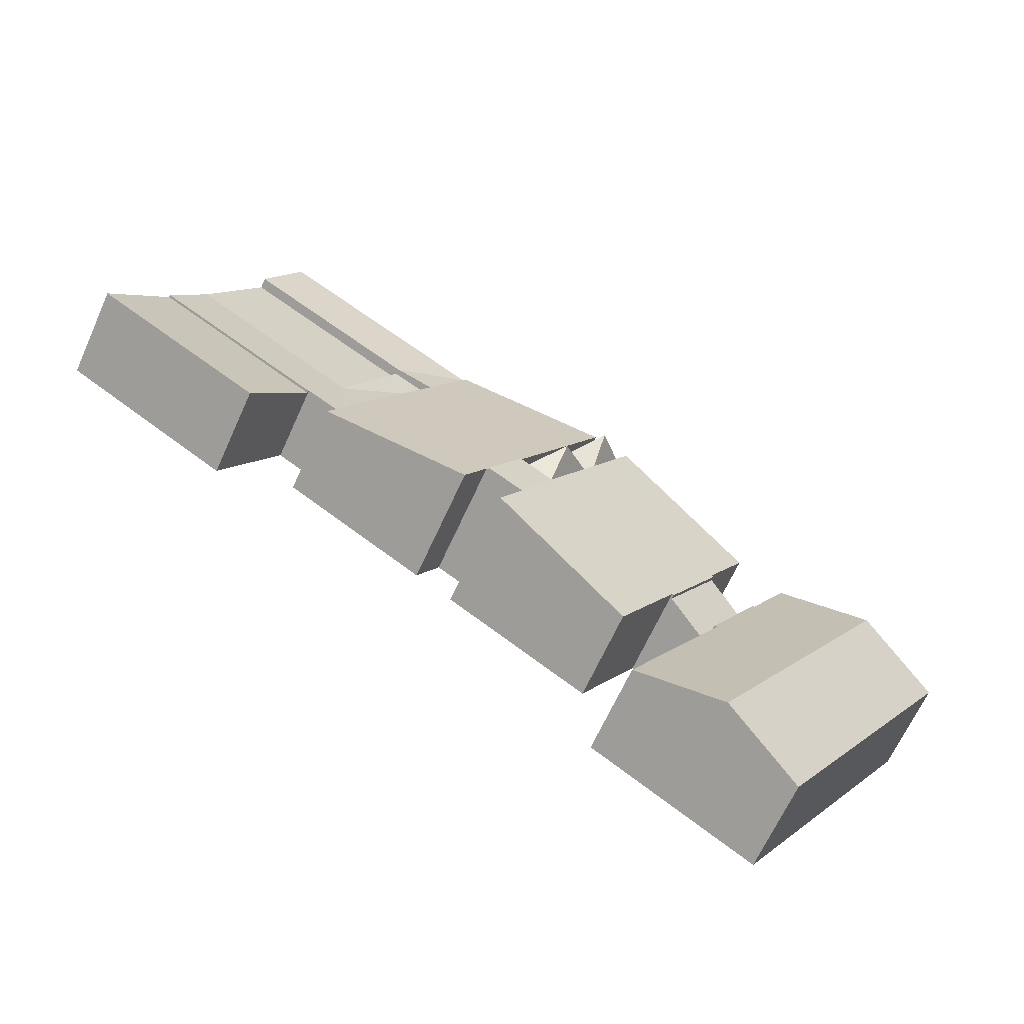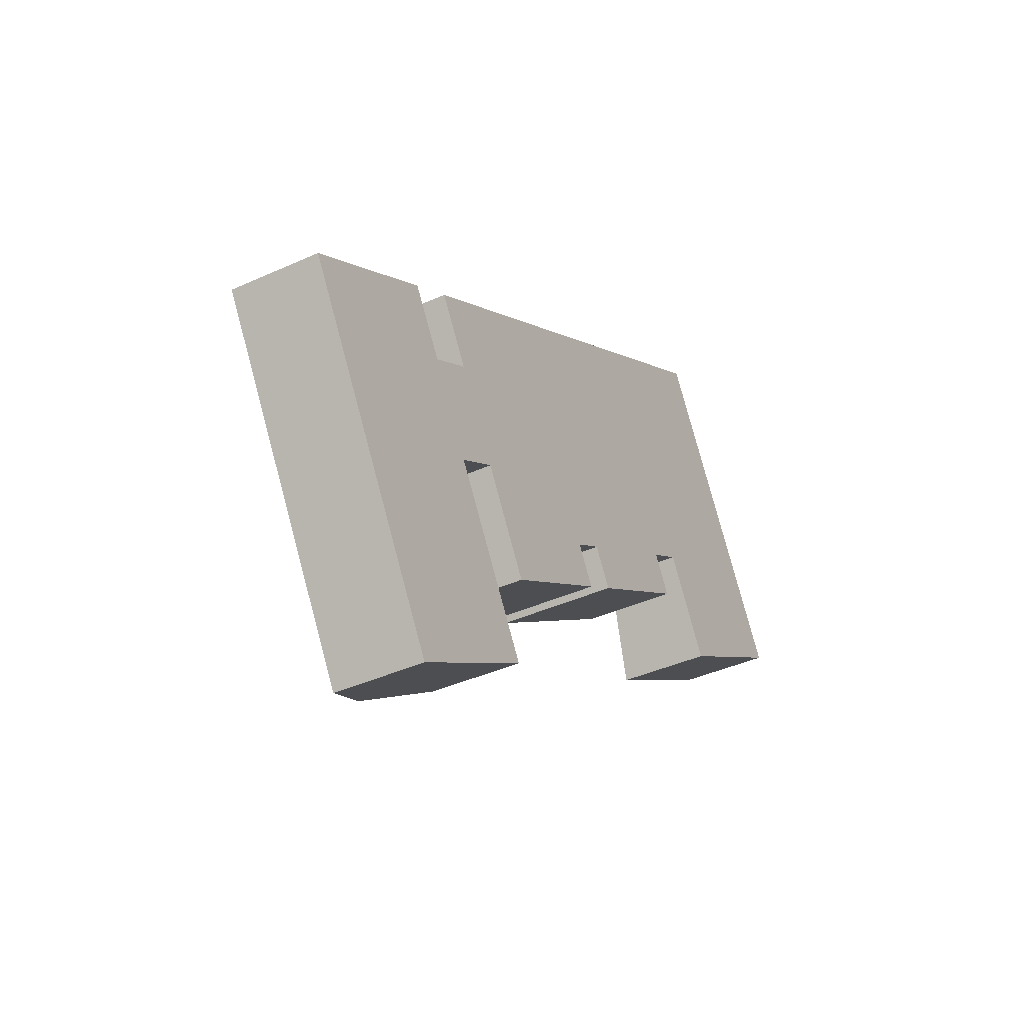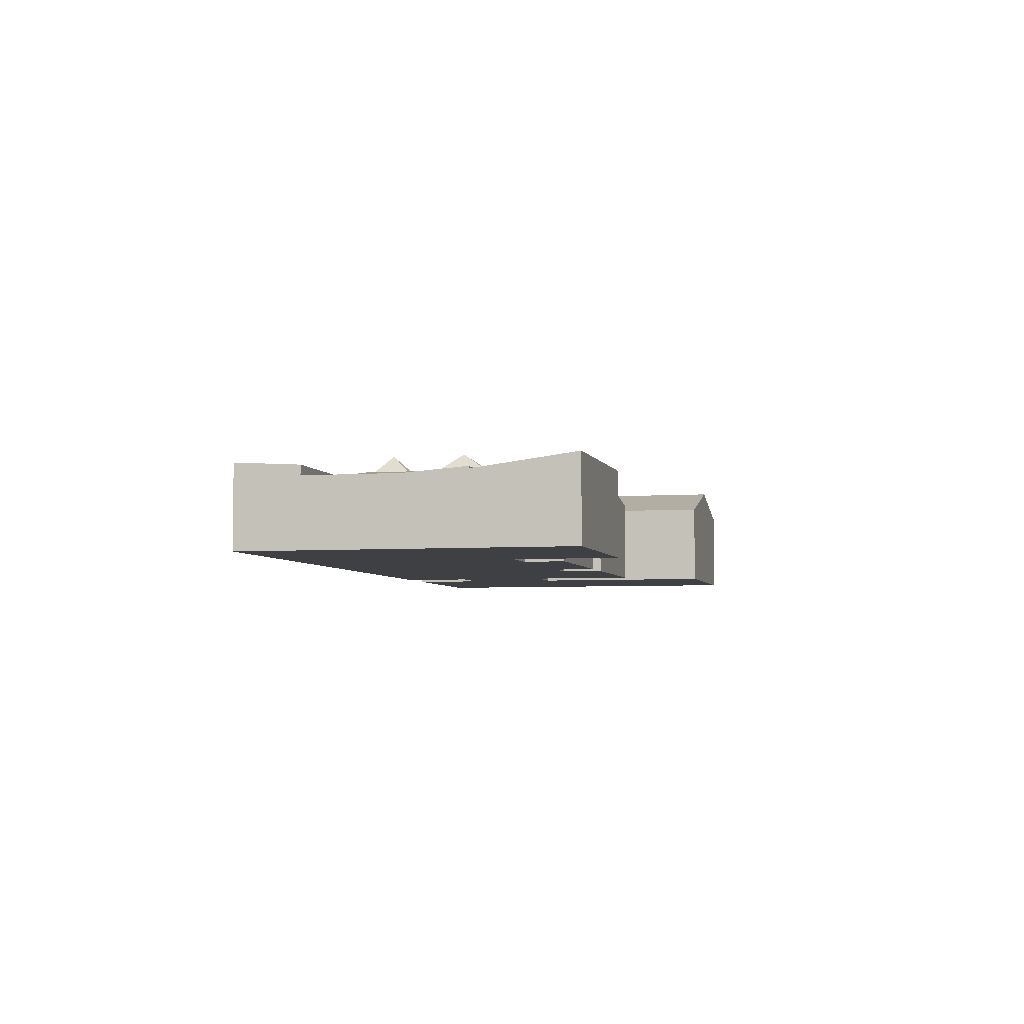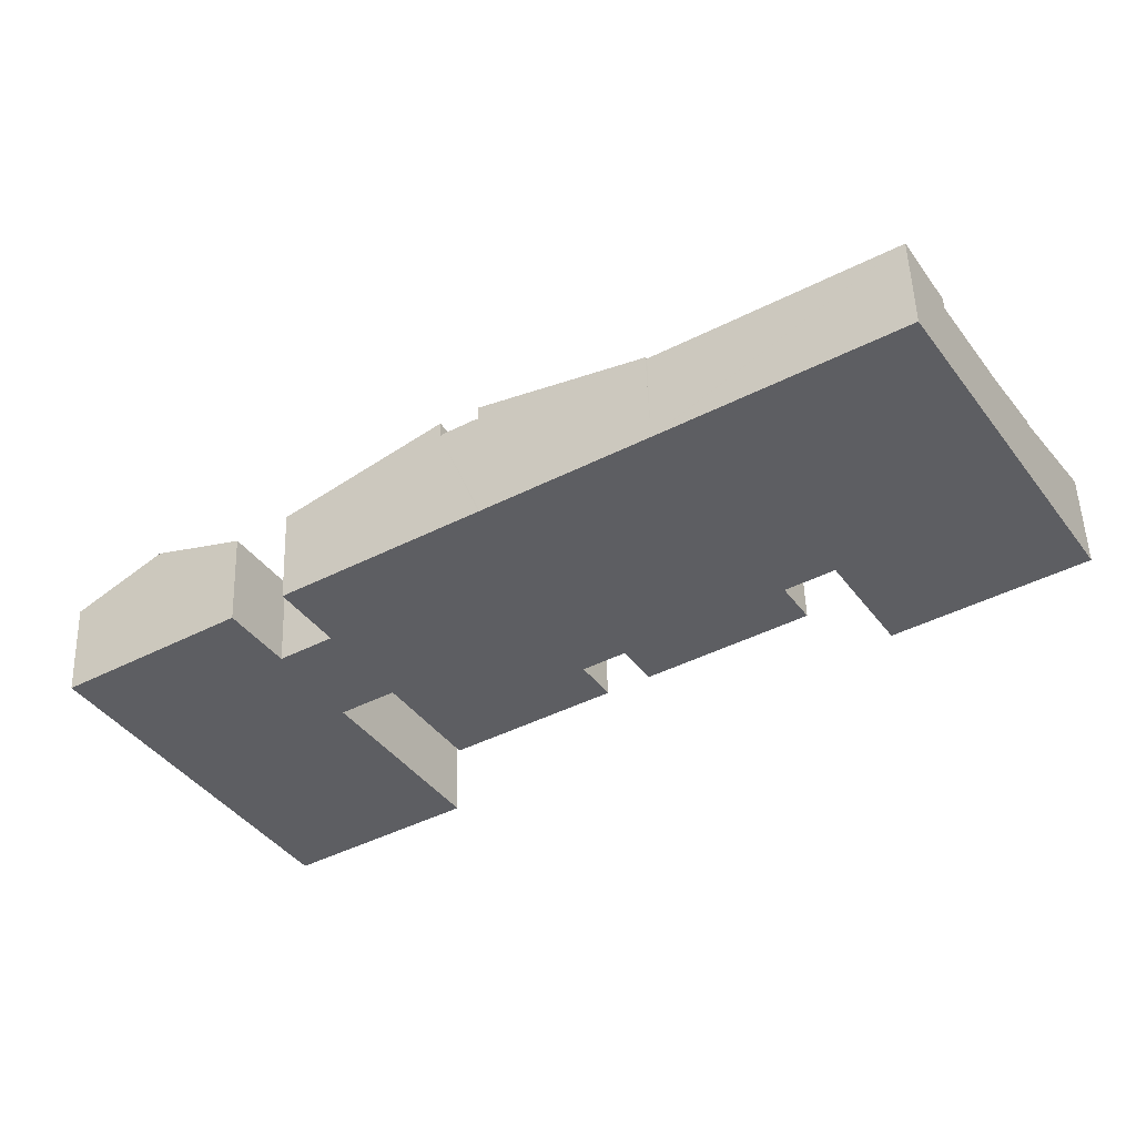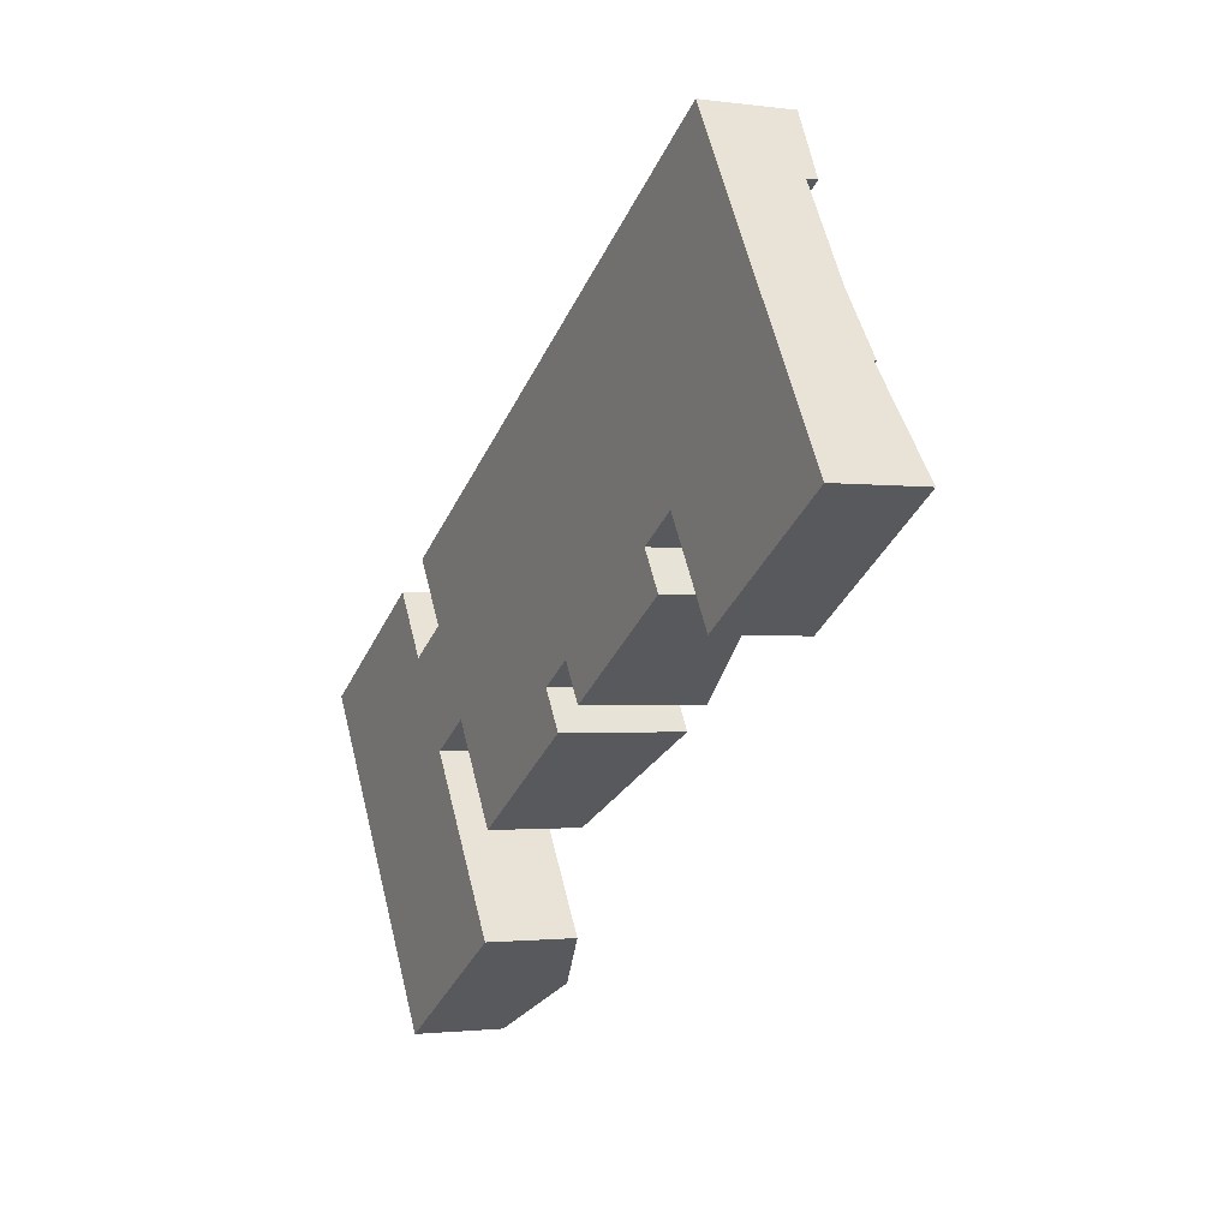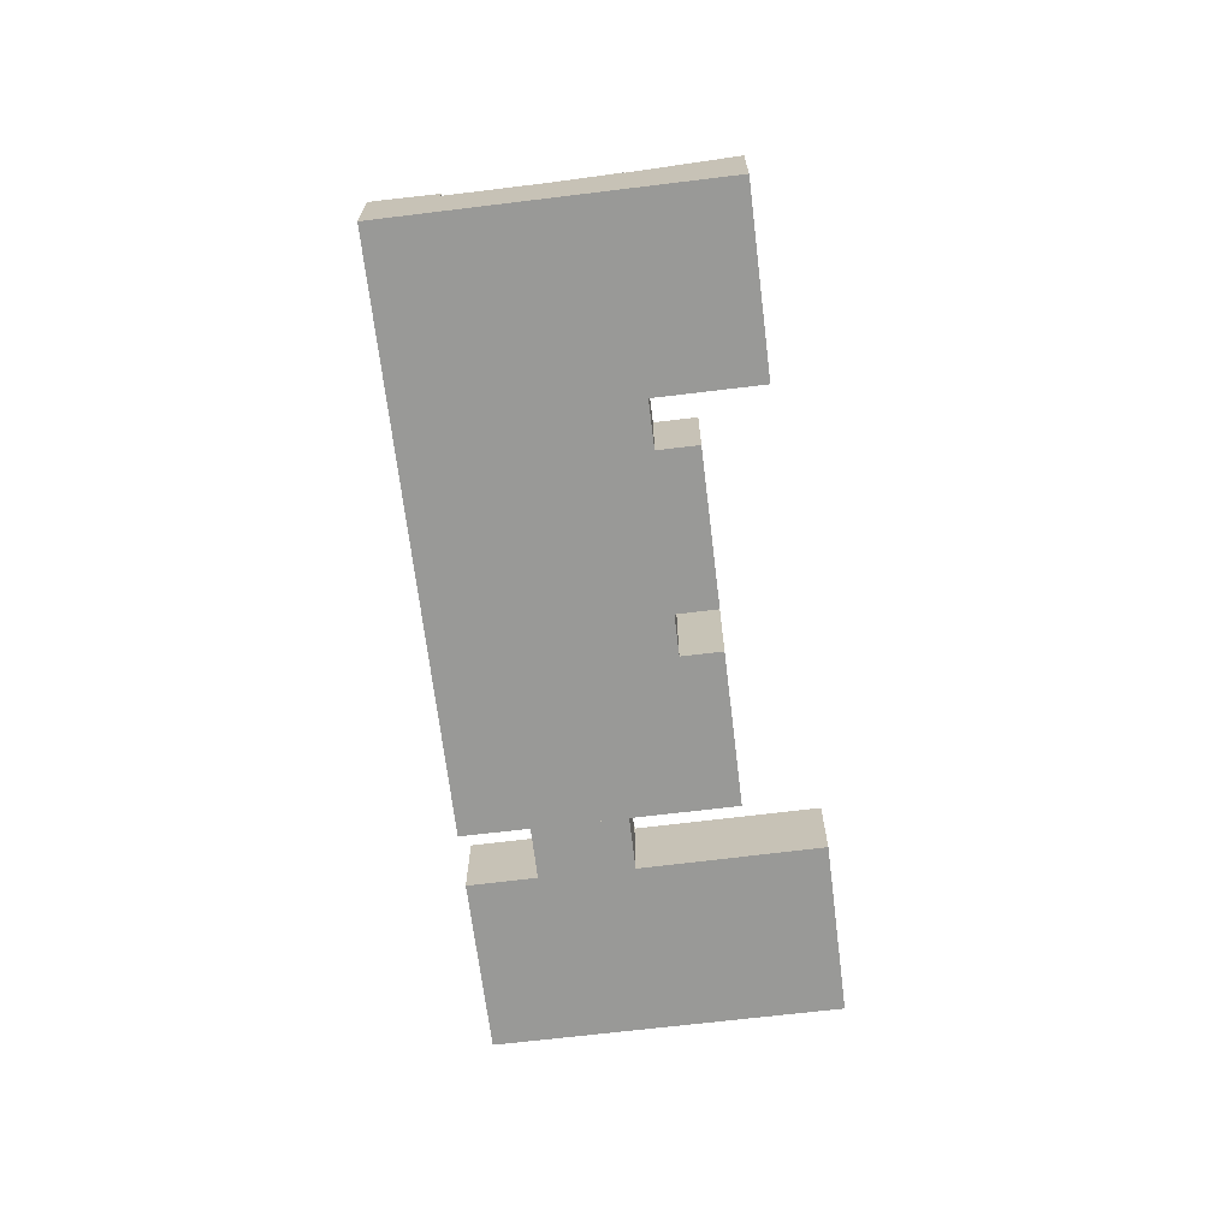
<metadata>
{"format":"obj","ext":"obj","renderer":"f3d","projection":"perspective","resolution":1024,"background":"white","views":[{"elev":-65.4,"azim":155.8,"up":"+Z"},{"elev":-39.4,"azim":-60.4,"up":"+Z"},{"elev":-4.7,"azim":72.0,"up":"+Y"},{"elev":50.6,"azim":-1.8,"up":"+Z"},{"elev":-1.5,"azim":63.2,"up":"+Z"},{"elev":-68.8,"azim":65.4,"up":"+Y"}]}
</metadata>
<code>
v  12.97 6.692 -11.07
v  19.8 5.1 -12.13
v  15.31 6.692 -14.91
v  17.45 5.107 -8.321
v  11.65 6.692 -8.921
v  16.12 5.111 -6.182
v  9.623 6.692 -5.594
v  14.07 5.117 -2.865
v  6.61 6.692 -0.66
v  14.02 5.117 -2.777
v  14.17 5.064 -2.686
v  11.16 5.093 2.053
v  11.12 5.093 2.121
v  4.497 6.692 2.799
v  8.978 5.1 5.589
v  11.24 5.064 2.103
v  8.458 5.095 -13.85
v  10.8 5.095 -17.69
v  7.139 5.095 -11.69
v  5.107 5.095 -8.361
v  2.101 5.095 -3.44
v  0 5.095 3.12e-16
v  19.8 7.431e-16 -12.13
v  17.45 5.095e-16 -8.321
v  16.12 3.785e-16 -6.182
v  14.07 1.754e-16 -2.865
v  14.02 1.7e-16 -2.777
v  8.978 -3.422e-16 5.589
v  11.16 -1.257e-16 2.053
v  11.12 -1.299e-16 2.121
v  11.24 -1.288e-16 2.103
v  14.17 1.645e-16 -2.686
v  15.31 9.127e-16 -14.91
v  10.8 1.083e-15 -17.69
v  8.458 8.479e-16 -13.85
v  7.139 7.157e-16 -11.69
v  5.107 5.12e-16 -8.361
v  2.101 2.106e-16 -3.44
v  0 0 0
v  4.497 -1.714e-16 2.799
v  24.96 6.925 3.803
v  28.9 6.929 1.766
v  26.94 6.925 0.565
v  26.91 6.929 5.003
v  13.73 5.199 3.633
v  16.76 5.217 -1.1
v  16.67 5.199 -1.154
v  13.84 5.221 3.699
v  26.85 6.907 0.512
v  19.79 6.925 12.23
v  13.8 5.221 3.77
v  11.67 5.221 7.235
v  16.81 5.217 -1.188
v  18.85 5.217 -4.512
v  20.1 5.217 -6.557
v  28.16 6.907 -1.62
v  21.91 6.925 8.77
v  26.91 6.907 0.426
v  26.91 -3.063e-16 5.003
v  24.96 -2.329e-16 3.803
v  13.84 -2.265e-16 3.699
v  13.73 -2.225e-16 3.633
v  19.79 -7.486e-16 12.23
v  11.67 -4.43e-16 7.235
v  28.9 -1.081e-16 1.766
v  26.85 -3.135e-17 0.512
v  28.16 9.92e-17 -1.62
v  26.91 -2.608e-17 0.426
v  21.91 -5.37e-16 8.77
v  26.94 -3.46e-17 0.565
v  20.1 4.015e-16 -6.557
v  16.76 6.736e-17 -1.1
v  16.67 7.066e-17 -1.154
v  18.85 2.763e-16 -4.512
v  16.81 7.274e-17 -1.188
v  13.8 -2.308e-16 3.77
v  43.87 4.846 22.3
v  32.2 5.067 19.85
v  41.76 5.067 25.73
v  34.31 4.846 16.41
v  30 5.068 18.5
v  29.93 5.075 18.46
v  32.04 5.075 15.01
v  29.93 -1.13e-15 18.46
v  30 -1.133e-15 18.5
v  32.2 -1.216e-15 19.85
v  41.76 -1.576e-15 25.73
v  43.87 -1.366e-15 22.3
v  34.31 -1.005e-15 16.41
v  32.04 -9.193e-16 15.01
v  37.09 5.202 6.781
v  37 5.219 6.729
v  35.1 5.202 10.02
v  29.93 5.202 18.46
v  23.87 6.832 9.977
v  21.75 6.832 13.43
v  26.91 6.832 5.003
v  32.04 5.202 15.01
v  28.9 6.832 1.766
v  28.98 6.815 1.818
v  29.04 6.815 1.732
v  30.29 6.815 -0.314
v  37.05 5.219 6.644
v  38.31 5.219 4.597
v  37 -4.12e-16 6.729
v  38.31 -2.815e-16 4.597
v  37.05 -4.068e-16 6.644
v  35.1 -6.135e-16 10.02
v  37.09 -4.152e-16 6.781
v  30.29 1.923e-17 -0.314
v  28.98 -1.113e-16 1.818
v  29.04 -1.061e-16 1.732
v  23.87 -6.109e-16 9.977
v  21.75 -8.224e-16 13.43
v  11.24 3.899 2.103
v  16.67 4.966 -1.154
v  14.17 3.897 -2.686
v  13.73 4.964 3.633
v  24.41 8.03 6.888
v  26.91 6.03 5.003
v  24.96 6.03 3.803
v  23.87 6.03 9.977
v  21.91 6.03 8.77
v  39.46 4.525 8.234
v  37.38 4.235 11.42
v  46.95 4.235 17.28
v  39.37 4.525 8.179
v  37.14 4.525 6.817
v  39.51 4.533 8.149
v  48.99 4.533 13.96
v  37.09 4.533 6.781
v  35.1 4.533 10.02
v  32.04 4.533 15.01
v  34.31 4.533 16.41
v  43.87 4.235 22.3
v  34.31 4.235 16.41
v  48.99 -8.548e-16 13.96
v  46.95 -1.058e-15 17.28
v  39.51 -4.99e-16 8.149
v  39.46 -5.042e-16 8.234
v  37.14 -4.174e-16 6.817
v  39.37 -5.008e-16 8.179
v  21.8 8.005 11.15
v  23.87 6.005 9.977
v  21.91 6.005 8.77
v  21.75 6.005 13.43
v  21.69 6.126 13.39
v  19.79 6.005 12.23
v  19.85 6.123 12.26
v  21.69 -8.201e-16 13.39
v  19.85 -7.508e-16 12.26
v  48.99 4.39 13.96
v  40.8 4.711 6.039
v  39.51 4.389 8.149
v  42.83 5.212 2.734
v  52.32 5.214 8.549
v  50.28 4.71 11.87
v  52.32 -5.235e-16 8.549
v  50.28 -7.266e-16 11.87
v  42.83 -1.674e-16 2.734
v  40.8 -3.698e-16 6.039
g defaultobject
f 1 2 3
f 2 1 4
f 4 1 5
f 4 5 6
f 6 5 7
f 6 7 8
f 8 7 9
f 8 9 10
f 10 9 11
f 11 9 12
f 12 9 13
f 13 9 14
f 13 14 15
f 16 11 12
f 17 3 18
f 3 17 1
f 1 17 19
f 1 19 5
f 5 19 20
f 5 20 7
f 7 20 21
f 7 21 9
f 9 21 22
f 9 22 14
f 4 23 2
f 23 4 6
f 23 6 24
f 24 6 8
f 24 8 10
f 24 10 25
f 25 10 26
f 26 10 27
f 28 13 15
f 13 28 12
f 12 28 29
f 29 28 30
f 31 11 16
f 11 31 32
f 23 3 2
f 3 23 18
f 18 23 33
f 18 33 34
f 11 27 10
f 27 11 32
f 34 17 18
f 17 34 35
f 17 35 19
f 19 35 36
f 19 36 20
f 20 36 37
f 20 37 21
f 21 37 38
f 21 38 22
f 22 38 39
f 39 14 22
f 14 39 15
f 15 39 40
f 15 40 28
f 29 16 12
f 16 29 31
f 40 30 28
f 30 40 29
f 29 40 32
f 32 40 27
f 27 40 39
f 27 39 26
f 26 39 25
f 25 39 24
f 24 39 23
f 23 39 38
f 23 38 33
f 33 38 37
f 33 37 36
f 33 36 34
f 34 36 35
f 32 31 29
f 41 42 43
f 42 41 44
f 45 46 47
f 46 45 48
f 43 49 41
f 50 51 52
f 51 50 48
f 48 50 53
f 53 50 54
f 54 50 55
f 55 50 49
f 55 49 56
f 49 50 57
f 49 57 41
f 56 49 58
f 41 59 44
f 59 41 60
f 45 61 48
f 61 45 62
f 52 63 50
f 63 52 64
f 59 42 44
f 42 59 65
f 66 58 49
f 58 66 56
f 56 66 67
f 67 66 68
f 63 57 50
f 57 63 41
f 41 63 60
f 60 63 69
f 65 43 42
f 43 65 49
f 49 65 66
f 66 65 70
f 67 55 56
f 55 67 71
f 72 47 46
f 47 72 73
f 71 54 55
f 54 71 53
f 53 71 74
f 53 74 46
f 46 74 72
f 72 74 75
f 73 45 47
f 45 73 62
f 61 51 48
f 51 61 52
f 52 61 64
f 64 61 76
f 67 74 71
f 74 67 68
f 74 68 75
f 75 68 66
f 75 66 70
f 75 70 65
f 75 65 59
f 75 59 60
f 60 61 75
f 61 60 69
f 61 69 76
f 76 69 64
f 64 69 63
f 72 62 73
f 62 72 61
f 77 78 79
f 78 77 80
f 78 80 81
f 82 80 83
f 80 82 81
f 84 81 82
f 81 84 78
f 78 84 79
f 79 84 85
f 79 85 86
f 79 86 87
f 87 77 79
f 77 87 88
f 88 80 77
f 80 88 89
f 80 89 83
f 83 89 90
f 90 82 83
f 82 90 84
f 86 88 87
f 88 86 89
f 89 86 85
f 89 85 90
f 90 85 84
f 91 92 93
f 94 95 96
f 95 94 97
f 97 94 98
f 97 98 99
f 99 98 93
f 99 93 100
f 100 93 101
f 101 93 102
f 102 93 92
f 102 92 103
f 102 103 104
f 105 103 92
f 103 105 104
f 104 105 106
f 106 105 107
f 84 98 94
f 98 84 90
f 98 90 93
f 93 90 108
f 93 108 91
f 91 108 109
f 104 110 102
f 110 104 106
f 100 65 99
f 65 100 111
f 91 105 92
f 105 91 109
f 110 101 102
f 101 110 100
f 100 110 111
f 111 110 112
f 65 97 99
f 97 65 95
f 95 65 59
f 95 59 113
f 95 113 96
f 96 113 114
f 114 94 96
f 94 114 84
f 112 105 111
f 105 112 107
f 107 112 110
f 107 110 106
f 113 84 114
f 84 113 90
f 90 113 59
f 90 59 108
f 108 59 65
f 108 65 105
f 108 105 109
f 105 65 111
f 115 116 117
f 116 115 118
f 115 62 118
f 62 115 31
f 118 73 116
f 73 118 62
f 73 117 116
f 117 73 32
f 117 31 115
f 31 117 32
f 31 73 62
f 73 31 32
f 119 120 121
f 122 120 119
f 121 123 119
f 119 123 122
f 69 122 123
f 122 69 113
f 113 120 122
f 120 113 59
f 59 121 120
f 121 59 60
f 60 123 121
f 123 60 69
f 69 59 113
f 59 69 60
f 124 125 126
f 125 124 127
f 125 127 128
f 129 126 130
f 126 129 124
f 131 125 128
f 125 131 132
f 125 132 133
f 134 125 133
f 125 135 126
f 135 125 136
f 125 134 136
f 126 137 130
f 137 126 138
f 138 126 135
f 138 135 88
f 137 129 130
f 129 137 139
f 140 127 124
f 127 140 128
f 128 140 131
f 131 140 141
f 131 141 109
f 141 140 142
f 139 124 129
f 124 139 140
f 109 132 131
f 132 109 133
f 133 109 108
f 133 108 90
f 90 134 133
f 134 90 135
f 135 90 89
f 135 89 88
f 137 140 139
f 140 137 108
f 108 137 90
f 90 137 89
f 89 137 138
f 89 138 88
f 141 108 109
f 108 141 142
f 108 142 140
f 143 144 145
f 143 146 144
f 146 143 147
f 148 143 145
f 143 148 149
f 143 149 147
f 149 146 147
f 146 149 114
f 114 149 148
f 114 148 150
f 150 148 63
f 150 63 151
f 114 144 146
f 144 114 113
f 113 145 144
f 145 113 69
f 69 148 145
f 148 69 63
f 150 113 114
f 113 150 69
f 69 150 151
f 69 151 63
f 152 153 154
f 153 152 155
f 155 152 156
f 156 152 157
f 157 158 156
f 158 157 152
f 158 152 159
f 159 152 137
f 158 155 156
f 155 158 160
f 160 153 155
f 153 160 154
f 154 160 161
f 154 161 139
f 154 137 152
f 137 154 139
f 159 160 158
f 160 159 137
f 160 137 161
f 161 137 139

</code>
